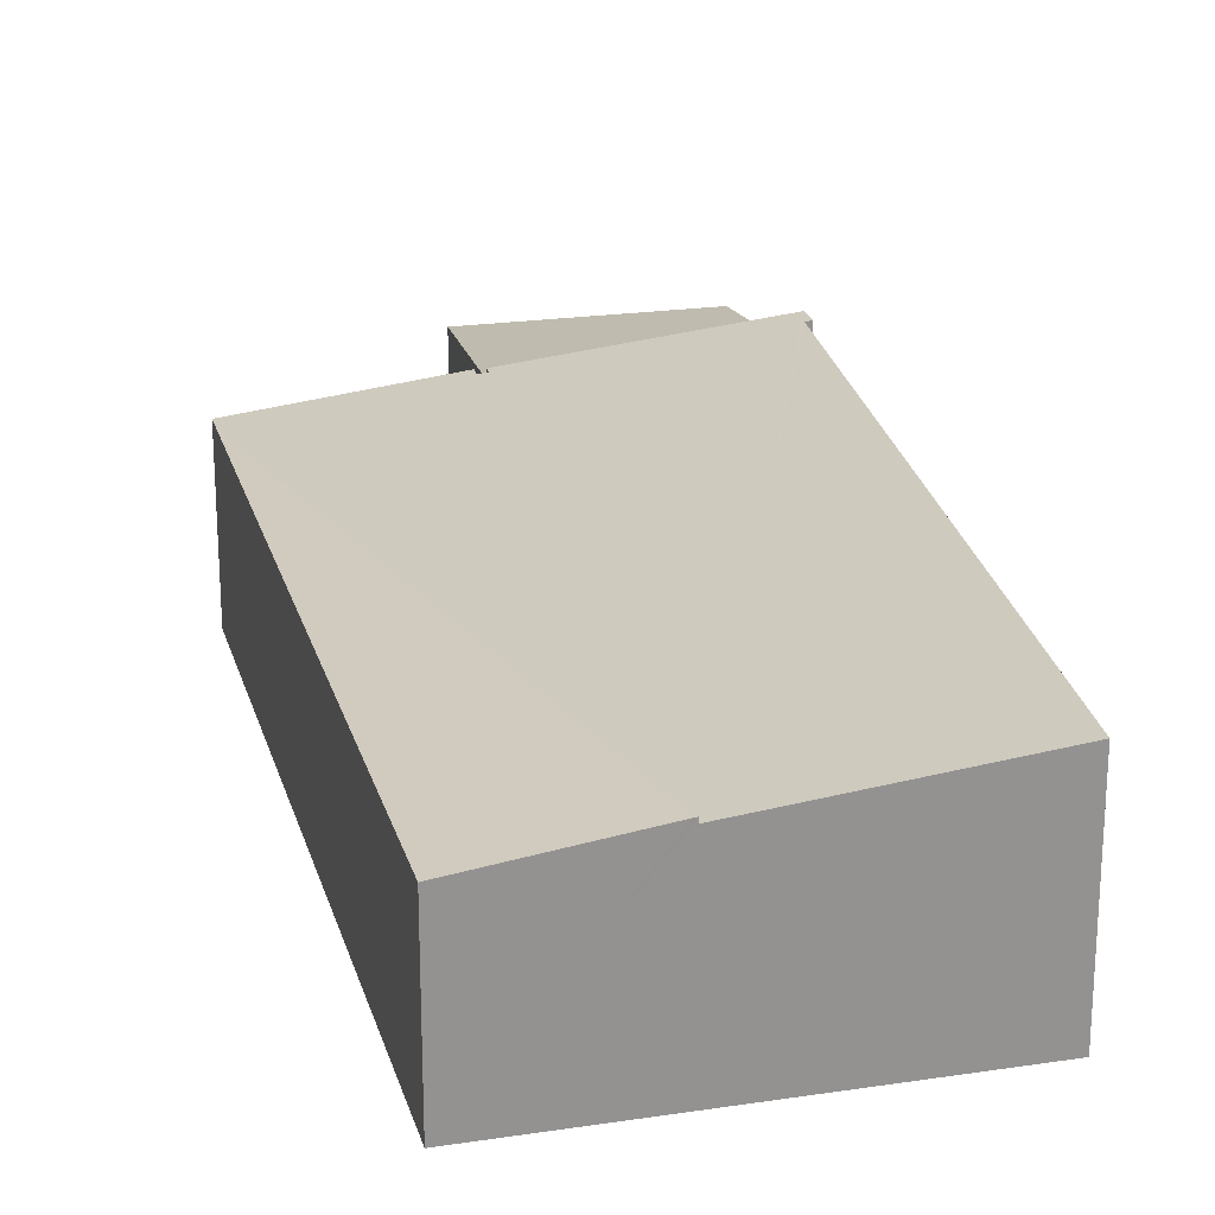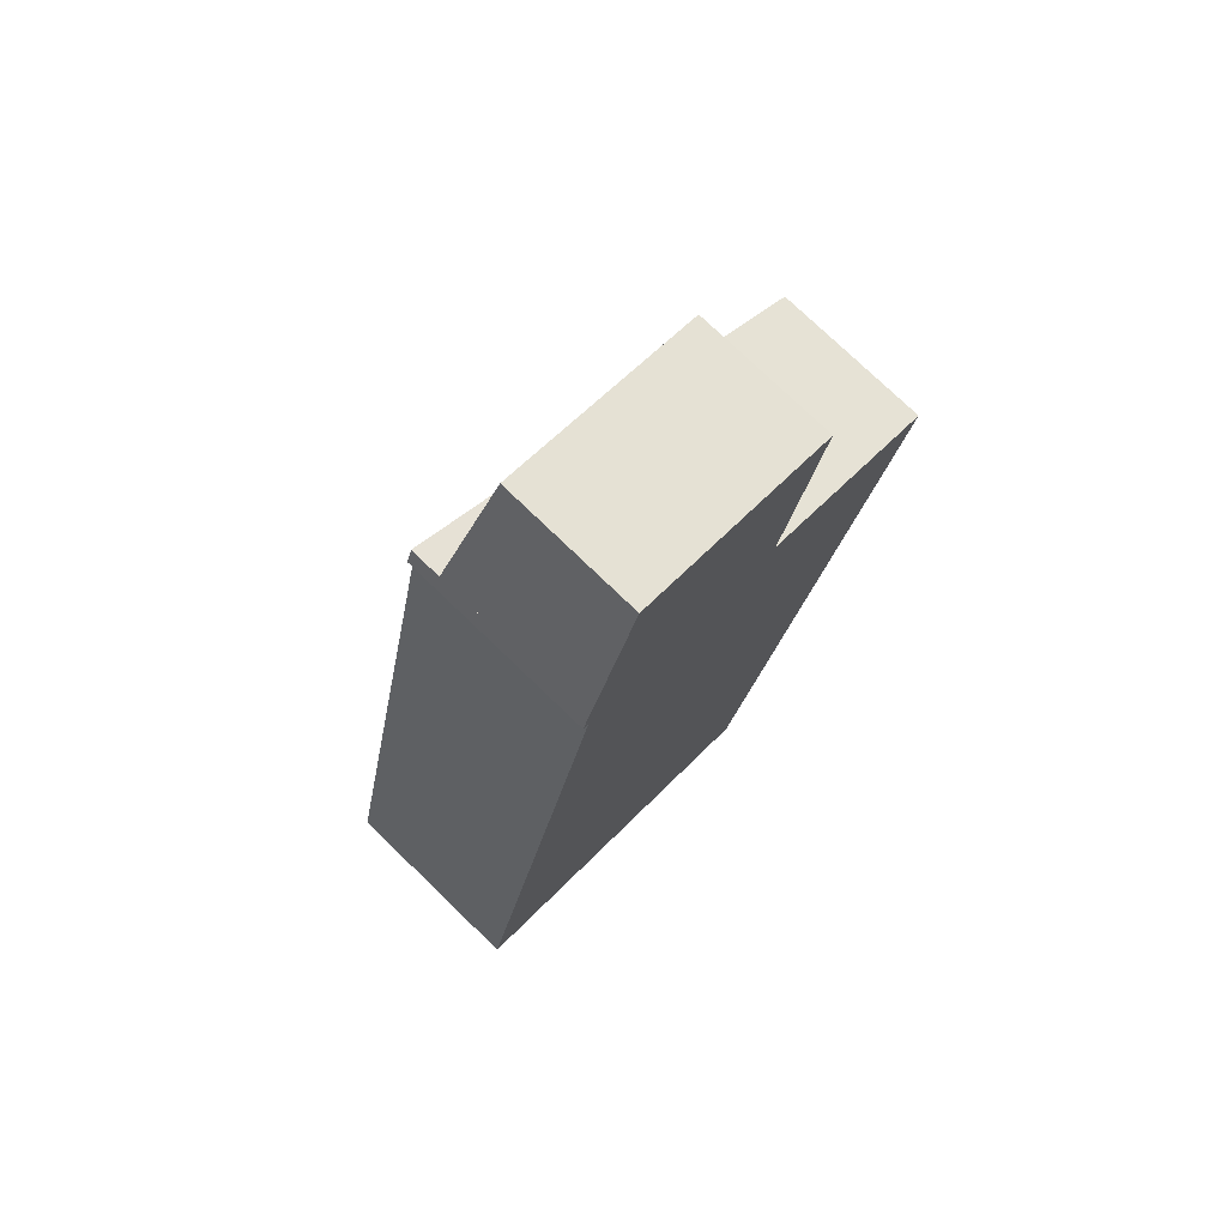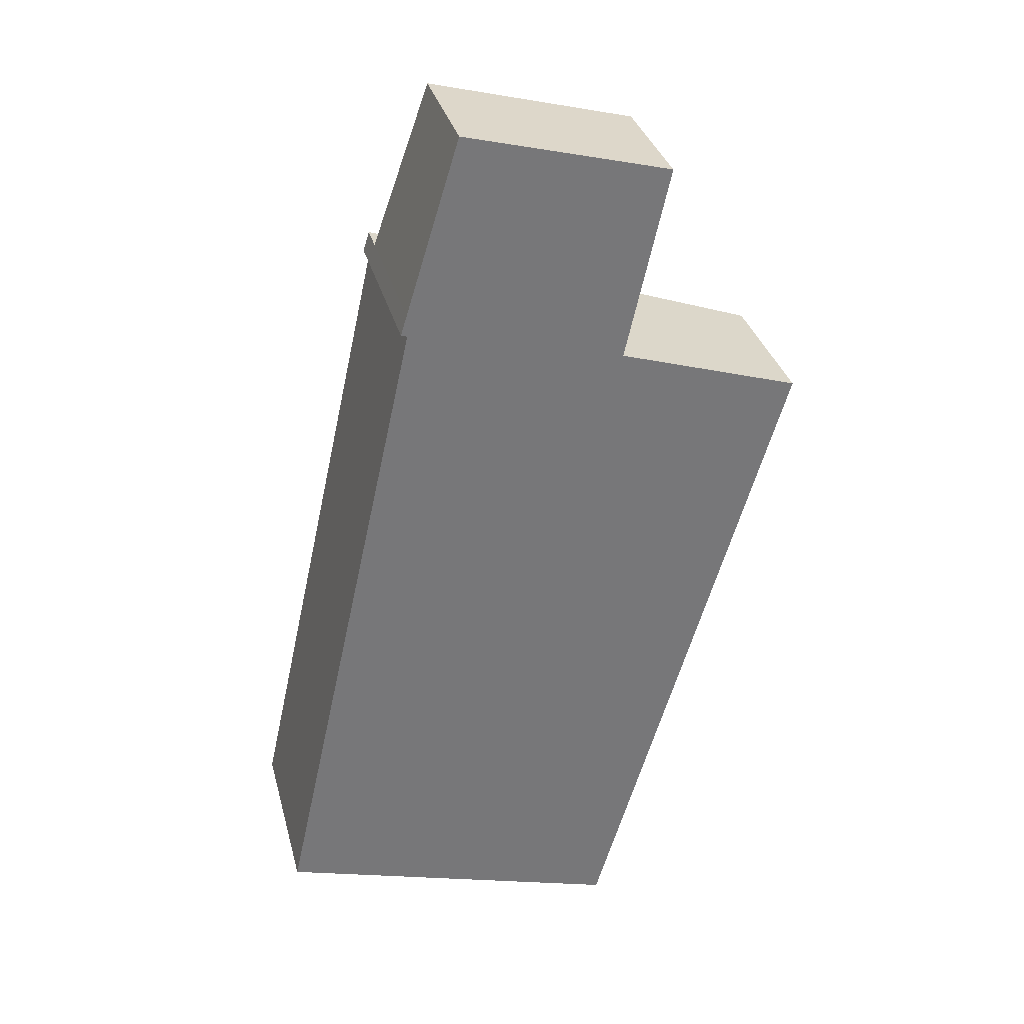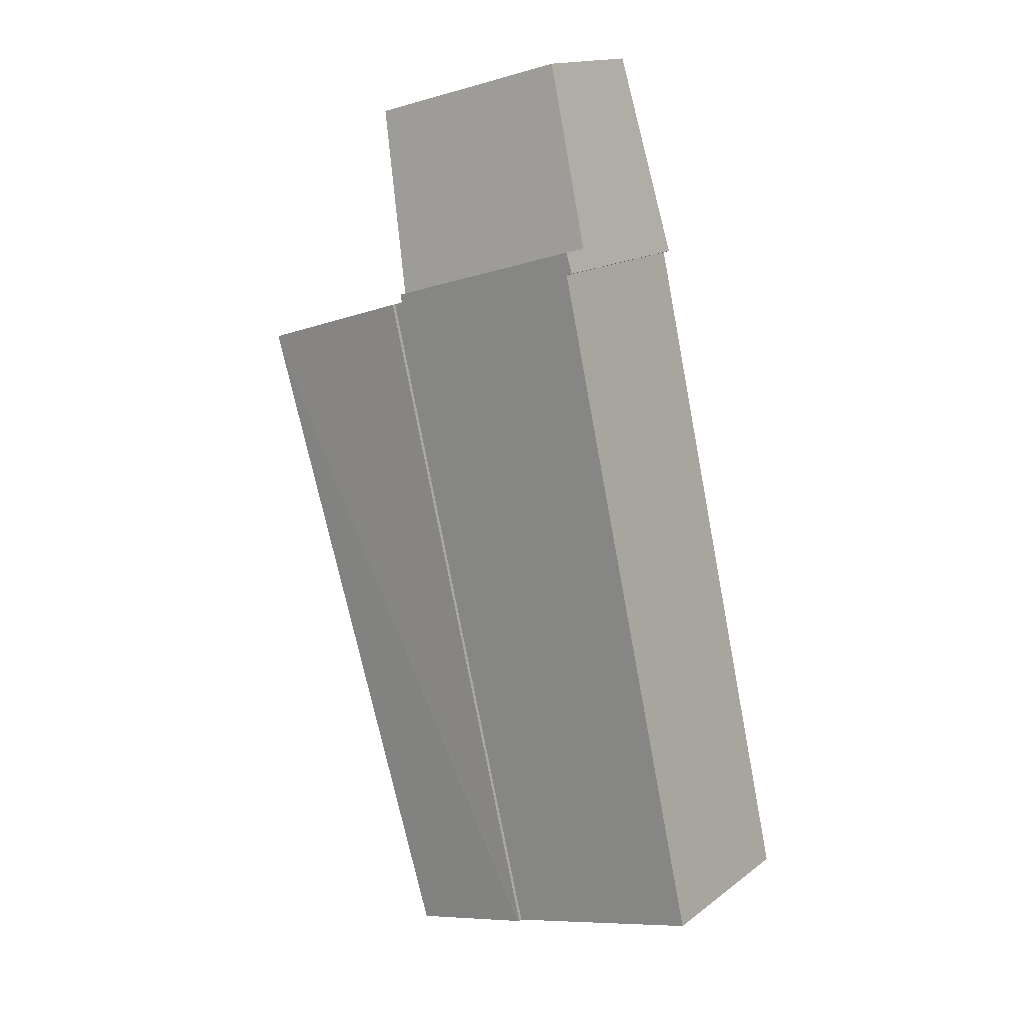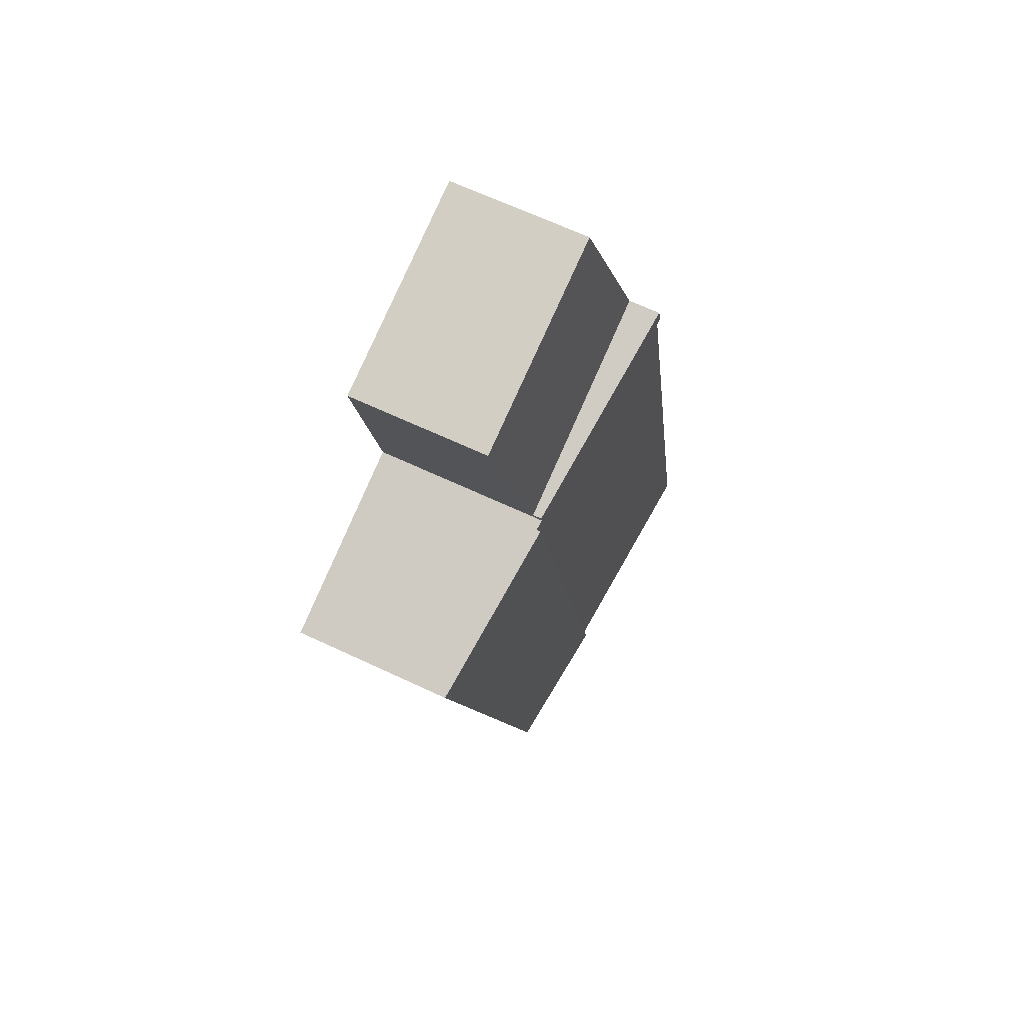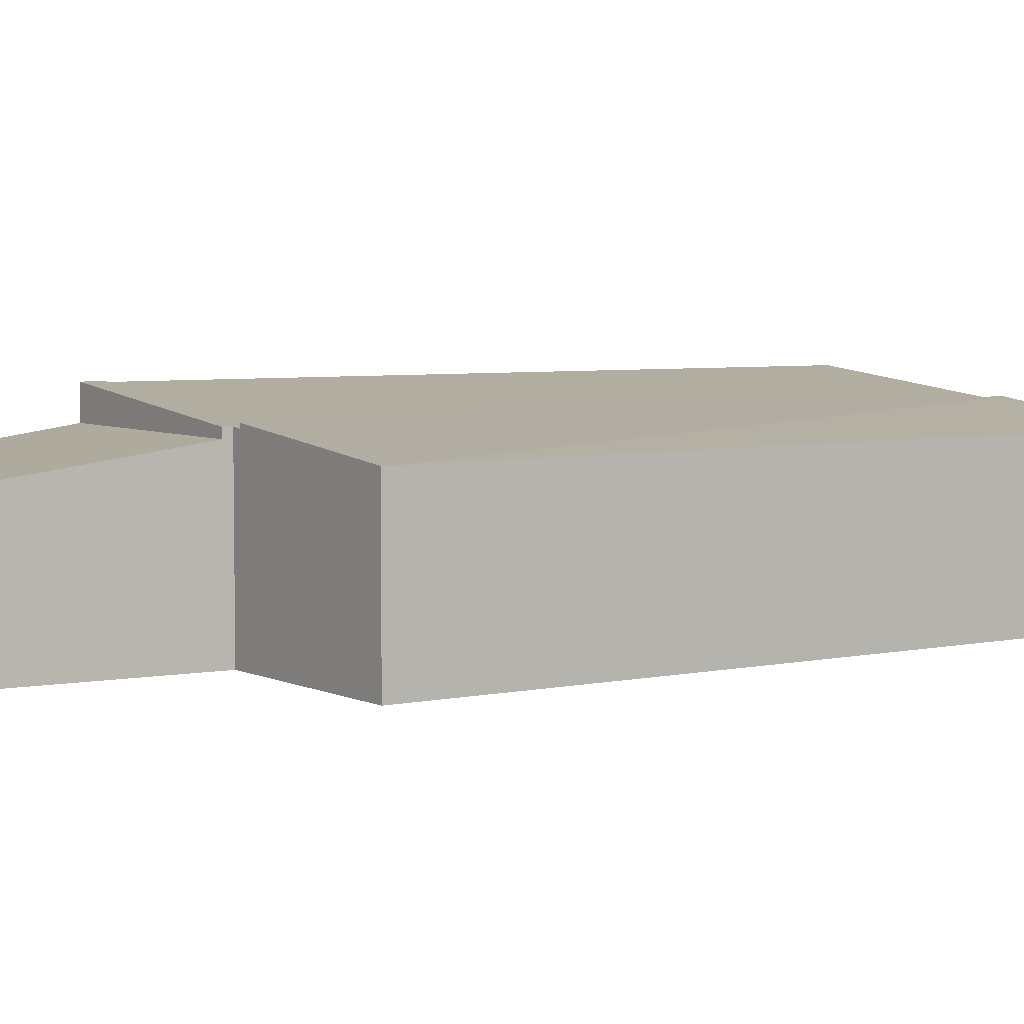
<metadata>
{"format":"obj","ext":"obj","renderer":"f3d","projection":"perspective","resolution":1024,"background":"white","views":[{"elev":23.6,"azim":-178.1,"up":"+Y"},{"elev":75.9,"azim":-46.0,"up":"+Z"},{"elev":33.0,"azim":-14.2,"up":"+Z"},{"elev":15.4,"azim":-146.4,"up":"+Z"},{"elev":65.9,"azim":115.3,"up":"+Z"},{"elev":5.3,"azim":72.4,"up":"+Y"}]}
</metadata>
<code>
v  2.2 2.449 10.31
v  6.149 2.069 12.16
v  5.519 2.455 9.345
v  3.015 2.075 12.97
v  2.2 -6.313e-16 10.31
v  3.015 -7.945e-16 12.97
v  6.149 -7.445e-16 12.16
v  5.519 -5.722e-16 9.345
v  2.2 2.924 10.31
v  5.519 2.584 9.345
v  5.492 2.584 9.223
v  3.213 2.569 -0.933
v  5.64 2.569 9.177
v  2.199 2.916 9.974
v  1.347 2.909 6.112
v  0 2.897 1.774e-16
v  2.106 2.926 10
v  2.199 -6.107e-16 9.974
v  1.347 -3.743e-16 6.112
v  0 0 0
v  2.106 -6.126e-16 10
v  3.213 5.713e-17 -0.933
v  5.492 -5.647e-16 9.223
v  5.64 -5.619e-16 9.177
v  8.271 2.352 8.363
v  3.213 2.631 -0.933
v  5.64 2.631 9.177
v  8.189 2.353 8.088
v  3.239 2.629 -0.941
v  5.326 2.353 -1.547
v  5.326 9.473e-17 -1.547
v  3.239 5.762e-17 -0.941
v  8.271 -5.121e-16 8.363
v  8.189 -4.952e-16 8.088
g defaultobject
f 1 2 3
f 2 1 4
f 5 4 1
f 4 5 6
f 6 2 4
f 2 6 7
f 2 8 3
f 8 2 7
f 8 1 3
f 1 8 5
f 8 6 5
f 6 8 7
f 9 10 11
f 12 11 13
f 11 12 9
f 9 12 14
f 14 12 15
f 15 12 16
f 17 9 14
f 15 18 14
f 18 15 19
f 19 15 16
f 19 16 20
f 21 9 17
f 9 21 5
f 14 21 17
f 21 14 18
f 12 20 16
f 20 12 22
f 5 10 9
f 10 5 8
f 23 13 11
f 13 23 24
f 8 11 10
f 11 8 23
f 24 12 13
f 12 24 22
f 21 8 5
f 8 21 18
f 8 18 19
f 8 19 23
f 23 19 24
f 24 19 22
f 22 19 20
f 25 26 27
f 26 25 28
f 26 28 29
f 29 28 30
f 31 29 30
f 29 31 26
f 26 31 22
f 22 31 32
f 22 27 26
f 27 22 24
f 24 25 27
f 25 24 33
f 28 31 30
f 31 28 25
f 31 25 34
f 34 25 33
f 31 22 32
f 22 31 24
f 24 31 34
f 24 34 33

</code>
